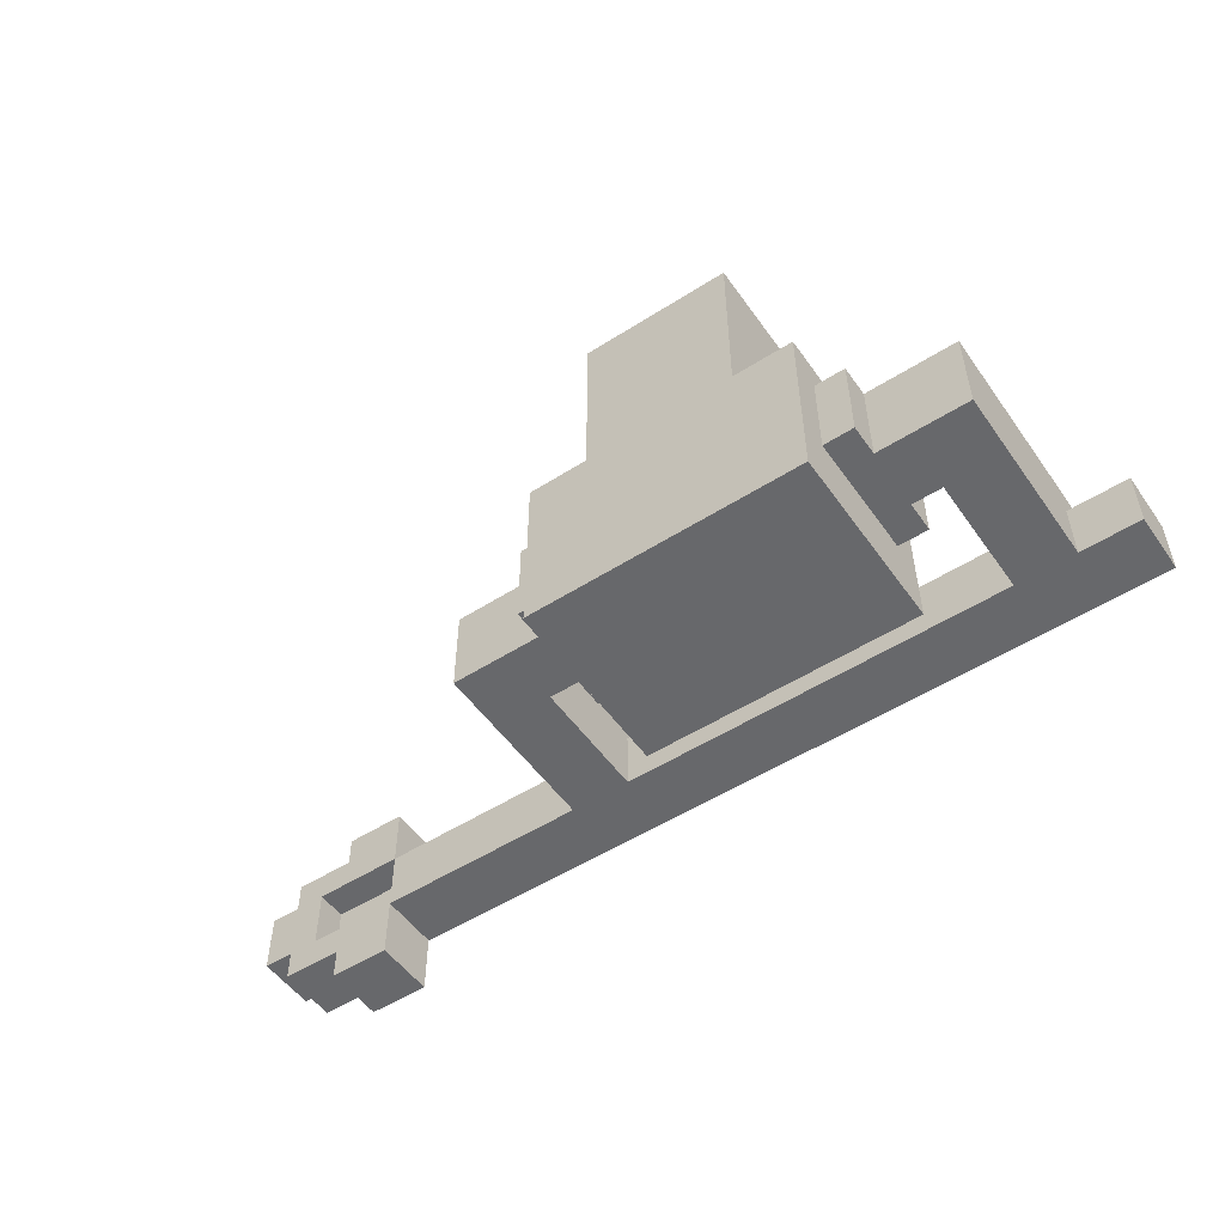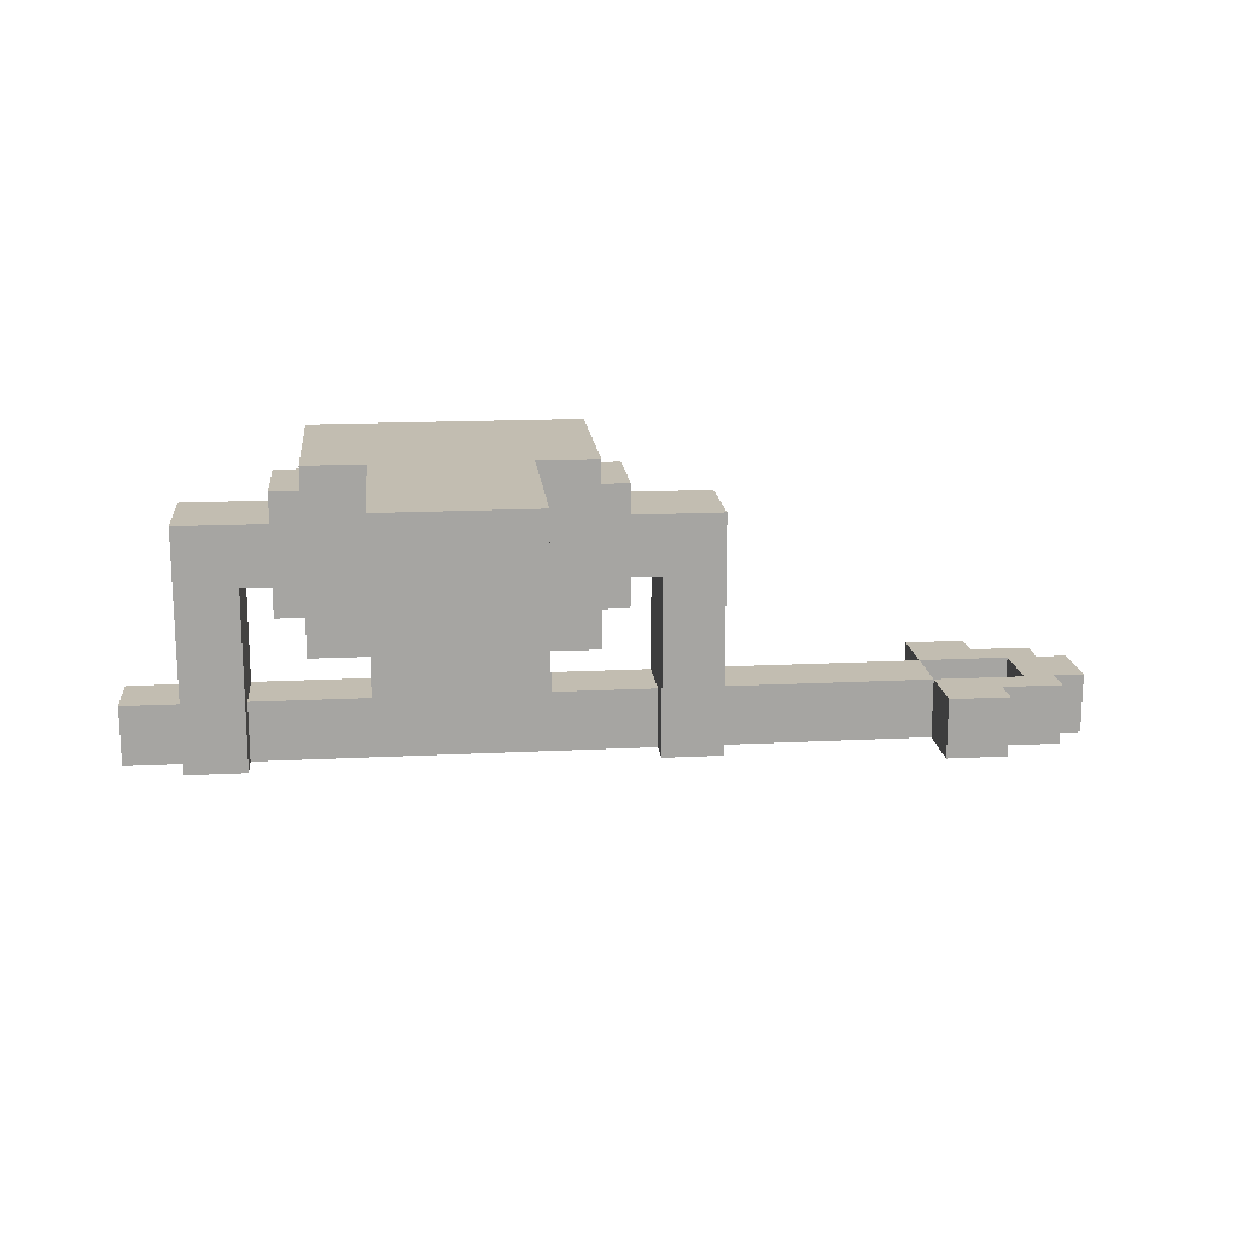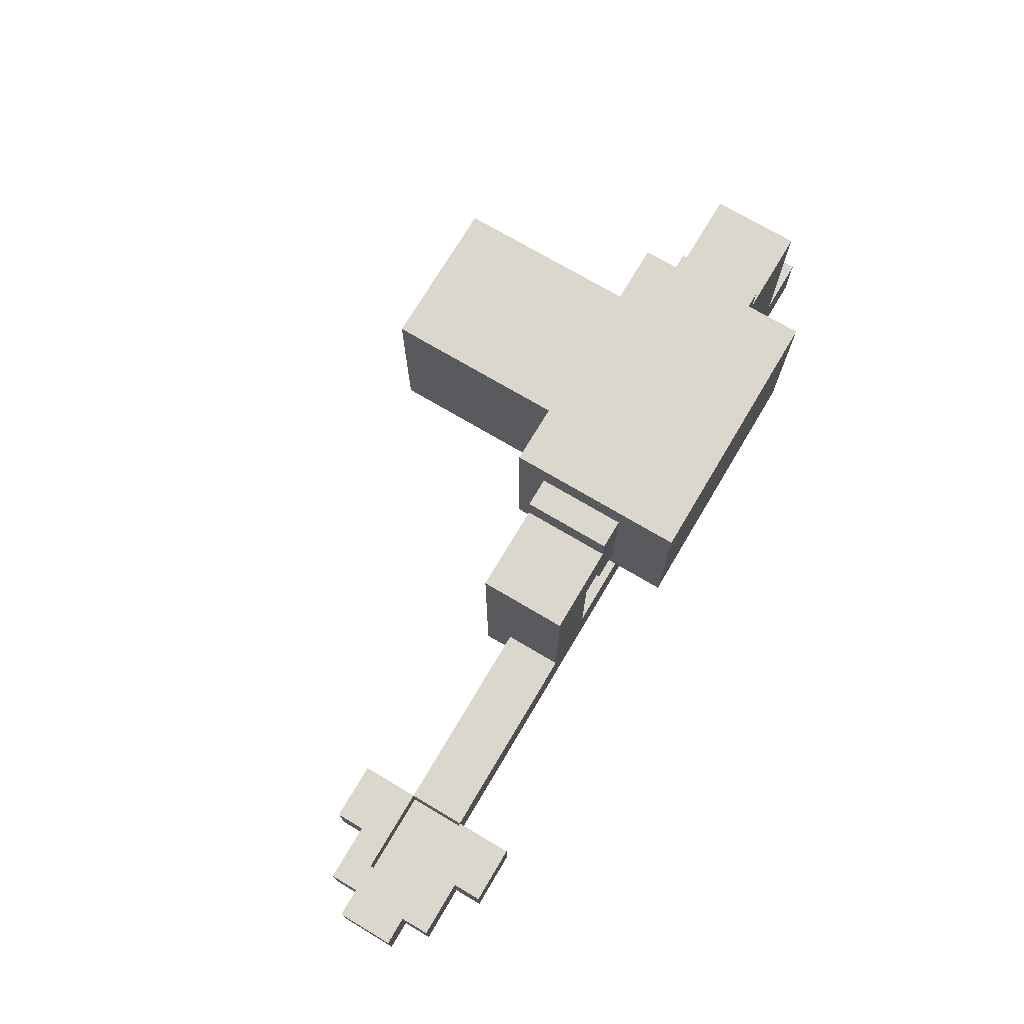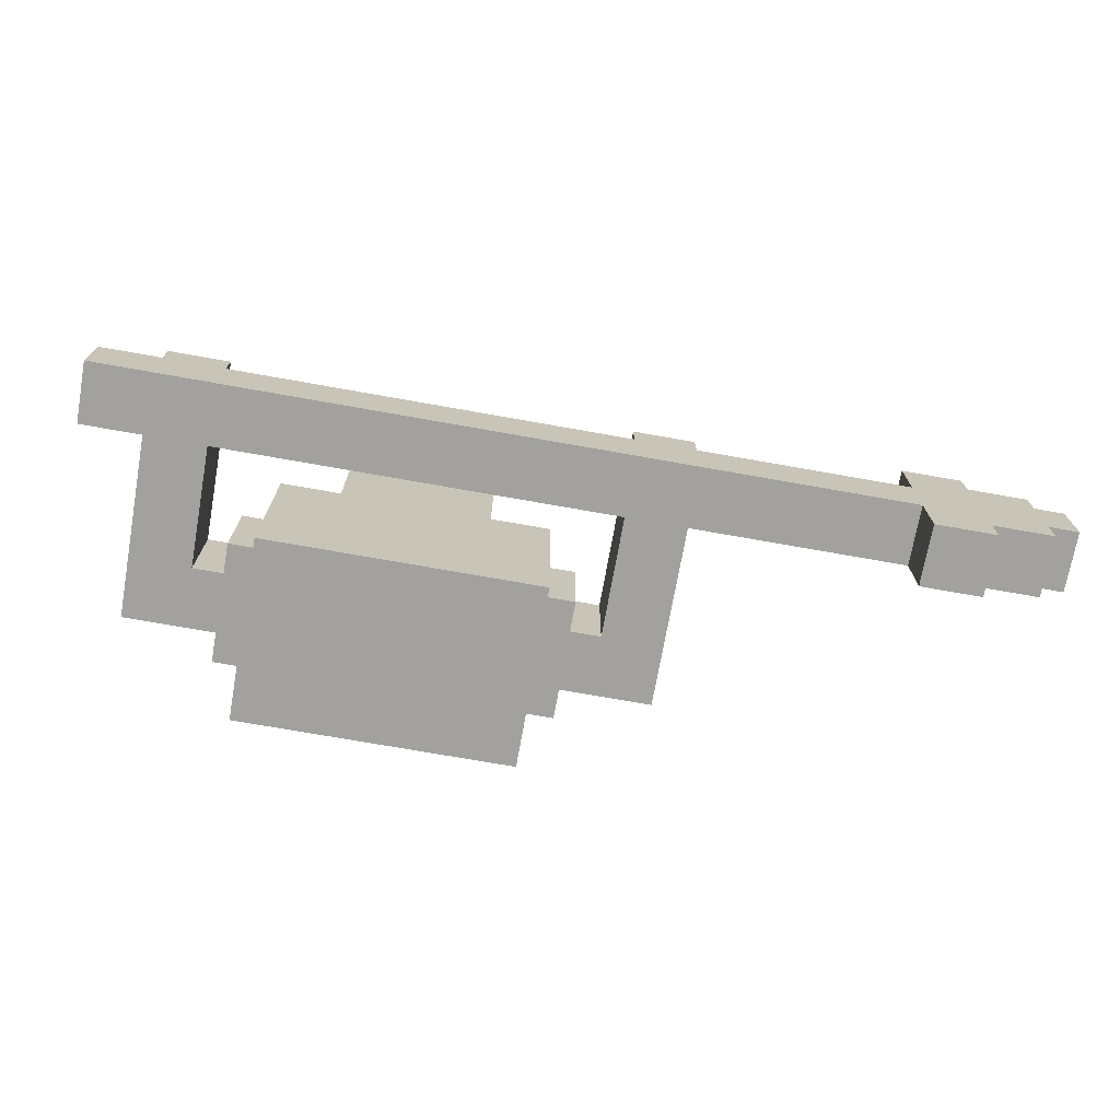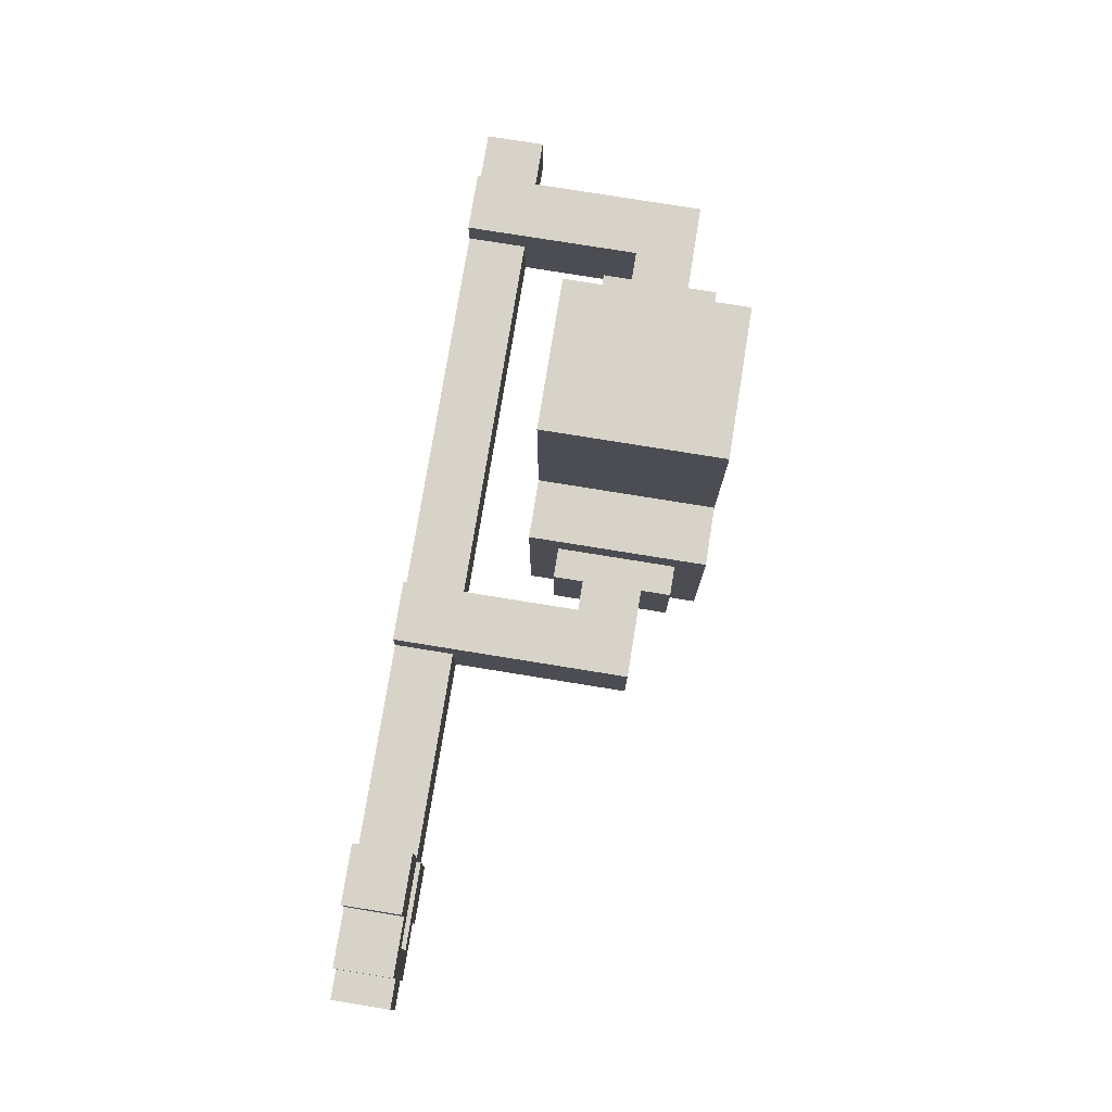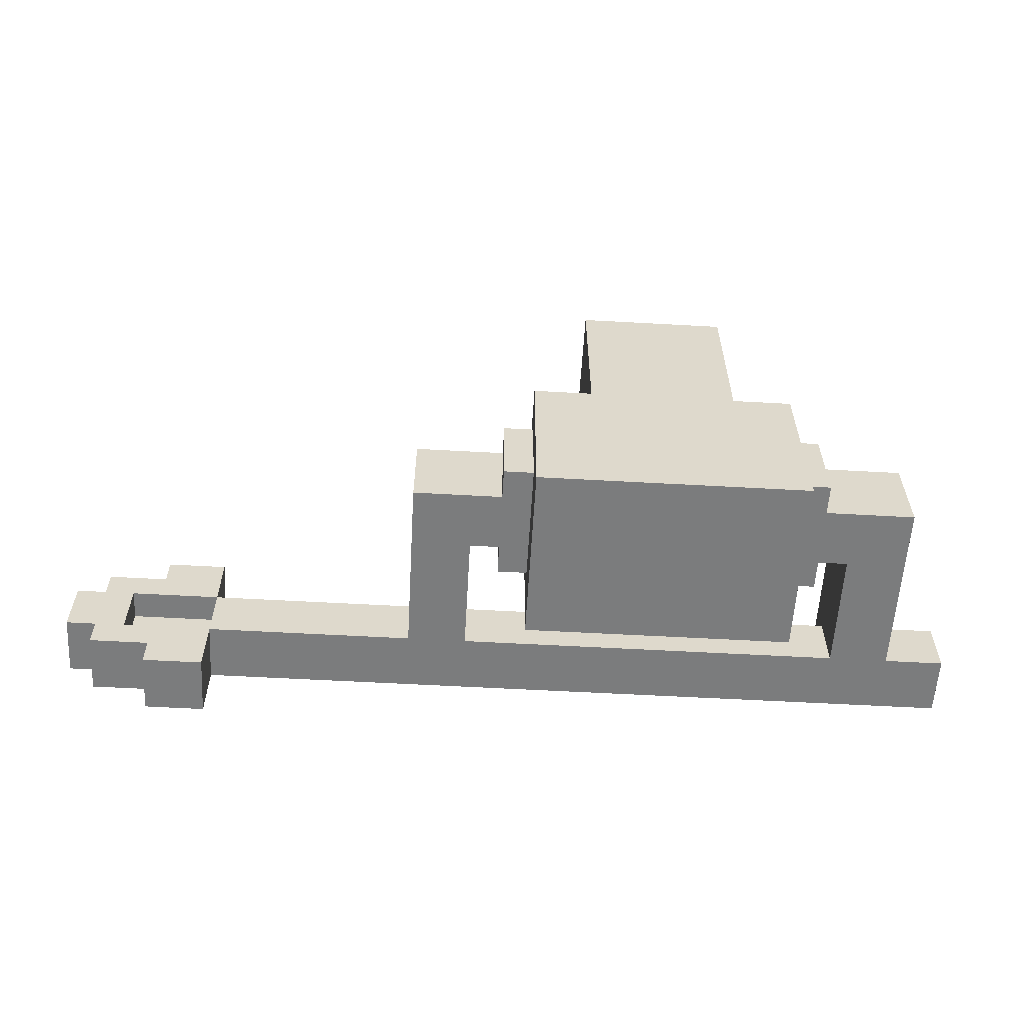
<metadata>
{"format":"obj","ext":"obj","renderer":"f3d","projection":"perspective","resolution":1024,"background":"white","views":[{"elev":-52.5,"azim":34.4,"up":"+Y"},{"elev":16.8,"azim":174.1,"up":"+Z"},{"elev":72.9,"azim":-59.3,"up":"+Z"},{"elev":-72.0,"azim":169.9,"up":"+Y"},{"elev":77.0,"azim":-80.8,"up":"+Y"},{"elev":-58.7,"azim":-3.3,"up":"+Y"}]}
</metadata>
<code>
g P2L
v -20 9 -3
v -20 9 -5
v -20 11 -3
v -20 11 -5
v -19 8 -3
v -19 8 -5
v -19 9 -3
v -19 9 -5
v -19 11 -3
v -19 11 -5
v -19 12 -3
v -19 12 -5
v -17 7 -3
v -17 7 -5
v -17 8 -3
v -17 8 -5
v -17 12 -3
v -17 12 -5
v -17 13 -3
v -17 13 -5
v -15 9 -3
v -15 9 -4
v -15 11 -3
v -15 11 -4
v -8 9 3
v -8 9 -3
v -8 11 -3
v -8 11 -5
v -8 12 3
v -8 12 -3
v -8 12 -5
v -5 9 4
v -5 9 3
v -5 9 1
v -5 9 -0
v -5 12 4
v -5 12 3
v -5 12 1
v -5 12 -0
v -4 7 5
v -4 7 -1
v -4 9 4
v -4 9 -0
v -4 12 4
v -4 12 -0
v -4 13 5
v -4 13 -1
v -2 13 5
v -2 13 -1
v -2 17 5
v -2 17 -0
v -2 18 -0
v -2 18 -1
v -2 19 5
v -2 19 -1
v 2 13 4
v 2 13 -0
v 2 14 4
v 2 14 -0
v 7 9 1
v 7 9 -3
v 7 11 -3
v 7 11 -5
v 7 12 1
v 7 12 -3
v 7 12 -5
v -18 9 -3
v -18 9 -4
v -18 11 -3
v -18 11 -4
v -15 7 -3
v -15 7 -5
v -15 9 -3
v -15 9 -5
v -15 11 -3
v -15 11 -5
v -15 13 -3
v -15 13 -5
v -6 9 1
v -6 9 -3
v -6 11 -3
v -6 11 -5
v -6 12 1
v -6 12 -3
v -6 12 -5
v -1 13 4
v -1 13 -0
v -1 14 4
v -1 14 -0
v 3 13 5
v 3 13 -1
v 3 17 5
v 3 17 -0
v 3 18 -0
v 3 18 -1
v 3 19 5
v 3 19 -1
v 5 7 5
v 5 7 -1
v 5 9 4
v 5 9 -0
v 5 12 4
v 5 12 -0
v 5 13 5
v 5 13 -1
v 6 9 4
v 6 9 3
v 6 9 1
v 6 9 -0
v 6 12 4
v 6 12 3
v 6 12 1
v 6 12 -0
v 9 9 3
v 9 9 -3
v 9 11 -3
v 9 11 -5
v 9 12 3
v 9 12 -3
v 9 12 -5
v 11 9 -3
v 11 9 -5
v 11 11 -3
v 11 11 -5
v -4 7 5
v -4 13 5
v -2 13 5
v -2 17 5
v -2 19 5
v 3 13 5
v 3 17 5
v 3 19 5
v 5 7 5
v 5 13 5
v -5 9 4
v -5 12 4
v -4 9 4
v -4 12 4
v 5 9 4
v 5 12 4
v 6 9 4
v 6 12 4
v -8 9 3
v -8 12 3
v -5 9 3
v -5 12 3
v 6 9 3
v 6 12 3
v 9 9 3
v 9 12 3
v -1 13 -0
v -1 14 -0
v 2 13 -0
v 2 14 -0
v -20 9 -3
v -20 11 -3
v -19 8 -3
v -19 9 -3
v -19 11 -3
v -19 12 -3
v -18 9 -3
v -18 11 -3
v -17 7 -3
v -17 8 -3
v -17 12 -3
v -17 13 -3
v -15 7 -3
v -15 9 -3
v -15 11 -3
v -15 13 -3
v -14 9 -3
v -14 11 -3
v -8 9 -3
v -8 11 -3
v -6 9 -3
v -6 11 -3
v 7 9 -3
v 7 11 -3
v 9 9 -3
v 9 11 -3
v 11 9 -3
v 11 11 -3
v -18 9 -4
v -18 11 -4
v -15 9 -4
v -15 11 -4
v -1 13 4
v -1 14 4
v 2 13 4
v 2 14 4
v -6 9 1
v -6 12 1
v -5 9 1
v -5 12 1
v 6 9 1
v 6 12 1
v 7 9 1
v 7 12 1
v -5 9 -0
v -5 12 -0
v -4 9 -0
v -4 12 -0
v 5 9 -0
v 5 12 -0
v 6 9 -0
v 6 12 -0
v -4 7 -1
v -4 13 -1
v -2 13 -1
v -2 18 -1
v -2 19 -1
v -1 14 -1
v -1 15 -1
v -1 16 -1
v -1 17 -1
v 0 16 -1
v 0 17 -1
v 1 16 -1
v 1 17 -1
v 2 14 -1
v 2 15 -1
v 2 16 -1
v 2 17 -1
v 3 13 -1
v 3 18 -1
v 3 19 -1
v 5 7 -1
v 5 13 -1
v -20 9 -5
v -20 11 -5
v -19 8 -5
v -19 9 -5
v -19 11 -5
v -19 12 -5
v -17 7 -5
v -17 8 -5
v -17 12 -5
v -17 13 -5
v -15 7 -5
v -15 9 -5
v -15 11 -5
v -15 13 -5
v -14 9 -5
v -14 11 -5
v -8 9 -5
v -8 11 -5
v -8 12 -5
v -6 9 -5
v -6 11 -5
v -6 12 -5
v 7 9 -5
v 7 11 -5
v 7 12 -5
v 9 9 -5
v 9 11 -5
v 9 12 -5
v 11 9 -5
v 11 11 -5
v -4 7 5
v 5 7 5
v -4 7 -1
v 5 7 -1
v -17 7 -3
v -15 7 -3
v -17 7 -5
v -15 7 -5
v -19 8 -3
v -17 8 -3
v -19 8 -5
v -17 8 -5
v -5 9 4
v -4 9 4
v 5 9 4
v 6 9 4
v -8 9 3
v -5 9 3
v 6 9 3
v 9 9 3
v -6 9 1
v -5 9 1
v 6 9 1
v 7 9 1
v -5 9 -0
v -4 9 -0
v 5 9 -0
v 6 9 -0
v -20 9 -3
v -19 9 -3
v -15 9 -3
v -14 9 -3
v -8 9 -3
v -6 9 -3
v 7 9 -3
v 9 9 -3
v 11 9 -3
v -20 9 -5
v -19 9 -5
v -15 9 -5
v -14 9 -5
v -8 9 -5
v -6 9 -5
v 7 9 -5
v 9 9 -5
v 11 9 -5
v -18 11 -3
v -15 11 -3
v -18 11 -4
v -15 11 -4
v -1 14 4
v 2 14 4
v -1 14 -0
v 2 14 -0
v -18 9 -3
v -15 9 -3
v -18 9 -4
v -15 9 -4
v -20 11 -3
v -19 11 -3
v -15 11 -3
v -14 11 -3
v -8 11 -3
v -6 11 -3
v 7 11 -3
v 9 11 -3
v 11 11 -3
v -20 11 -5
v -19 11 -5
v -15 11 -5
v -14 11 -5
v -8 11 -5
v -6 11 -5
v 7 11 -5
v 9 11 -5
v 11 11 -5
v -5 12 4
v -4 12 4
v 5 12 4
v 6 12 4
v -8 12 3
v -5 12 3
v 6 12 3
v 9 12 3
v -6 12 1
v -5 12 1
v 6 12 1
v 7 12 1
v -5 12 -0
v -4 12 -0
v 5 12 -0
v 6 12 -0
v -19 12 -3
v -17 12 -3
v -8 12 -3
v -6 12 -3
v 7 12 -3
v 9 12 -3
v -19 12 -5
v -17 12 -5
v -8 12 -5
v -6 12 -5
v 7 12 -5
v 9 12 -5
v -4 13 5
v -2 13 5
v 3 13 5
v 5 13 5
v -1 13 4
v 2 13 4
v -1 13 -0
v 2 13 -0
v -4 13 -1
v -2 13 -1
v 3 13 -1
v 5 13 -1
v -17 13 -3
v -15 13 -3
v -17 13 -5
v -15 13 -5
v -2 19 5
v 3 19 5
v -2 19 -1
v 3 19 -1
f 3 2 1
f 4 2 3
f 7 6 5
f 8 6 7
f 11 10 9
f 12 10 11
f 15 14 13
f 16 14 15
f 19 18 17
f 20 18 19
f 23 22 21
f 24 22 23
f 27 26 25
f 29 27 25
f 30 28 27
f 30 27 29
f 31 28 30
f 36 33 32
f 37 33 36
f 38 35 34
f 39 35 38
f 42 41 40
f 43 41 42
f 44 42 40
f 45 41 43
f 46 44 40
f 46 45 44
f 47 41 45
f 47 45 46
f 50 49 48
f 51 49 50
f 52 51 50
f 52 49 51
f 53 49 52
f 54 52 50
f 54 53 52
f 55 53 54
f 58 57 56
f 59 57 58
f 62 61 60
f 64 62 60
f 65 63 62
f 65 62 64
f 66 63 65
f 67 68 69
f 69 68 70
f 71 72 73
f 73 72 74
f 75 76 77
f 77 76 78
f 79 80 81
f 79 81 83
f 81 82 84
f 83 81 84
f 84 82 85
f 86 87 88
f 88 87 89
f 90 91 92
f 92 91 93
f 92 93 94
f 93 91 94
f 94 91 95
f 92 94 96
f 94 95 96
f 96 95 97
f 98 99 100
f 100 99 101
f 98 100 102
f 101 99 103
f 98 102 104
f 102 103 104
f 103 99 105
f 104 103 105
f 106 107 110
f 110 107 111
f 108 109 112
f 112 109 113
f 114 115 116
f 114 116 118
f 116 117 119
f 118 116 119
f 119 117 120
f 121 122 123
f 123 122 124
f 127 126 125
f 130 127 125
f 130 128 127
f 131 129 128
f 131 128 130
f 132 129 131
f 133 130 125
f 134 130 133
f 137 136 135
f 138 136 137
f 141 140 139
f 142 140 141
f 145 144 143
f 146 144 145
f 149 148 147
f 150 148 149
f 153 152 151
f 154 152 153
f 158 156 155
f 159 156 158
f 161 158 157
f 161 160 159
f 161 159 158
f 162 160 161
f 164 161 157
f 165 160 162
f 167 164 163
f 168 161 164
f 168 164 167
f 169 166 165
f 169 165 162
f 170 166 169
f 171 169 168
f 172 169 171
f 173 172 171
f 174 172 173
f 177 176 175
f 178 176 177
f 181 180 179
f 182 180 181
f 185 184 183
f 186 184 185
f 187 188 189
f 189 188 190
f 191 192 193
f 193 192 194
f 195 196 197
f 197 196 198
f 199 200 201
f 201 200 202
f 203 204 205
f 205 204 206
f 207 208 209
f 209 210 212
f 212 210 213
f 213 210 214
f 214 210 215
f 213 214 216
f 214 215 216
f 215 210 217
f 216 215 217
f 213 216 218
f 216 217 218
f 217 210 219
f 218 217 219
f 209 212 220
f 212 213 220
f 213 218 221
f 220 213 221
f 218 219 222
f 221 218 222
f 219 210 223
f 222 219 223
f 207 209 224
f 221 222 224
f 222 223 224
f 209 220 224
f 220 221 224
f 223 210 225
f 224 223 225
f 210 211 225
f 225 211 226
f 207 224 227
f 227 224 228
f 229 230 232
f 232 230 233
f 231 232 236
f 233 234 236
f 232 233 236
f 236 234 237
f 235 236 239
f 237 238 239
f 236 237 239
f 239 238 240
f 240 238 241
f 241 238 242
f 240 241 243
f 243 241 244
f 243 244 245
f 245 244 246
f 245 246 248
f 246 247 248
f 248 247 249
f 249 247 250
f 248 249 251
f 251 249 252
f 251 252 254
f 252 253 254
f 254 253 255
f 255 253 256
f 254 255 257
f 257 255 258
f 261 260 259
f 262 260 261
f 265 264 263
f 266 264 265
f 269 268 267
f 270 268 269
f 276 272 271
f 277 274 273
f 279 276 275
f 280 272 276
f 280 276 279
f 281 278 277
f 281 277 273
f 282 278 281
f 283 272 280
f 284 272 283
f 285 281 273
f 286 281 285
f 291 279 275
f 292 279 291
f 293 278 282
f 294 278 293
f 296 288 287
f 297 288 296
f 298 290 289
f 299 291 290
f 299 290 298
f 300 292 291
f 300 291 299
f 301 293 292
f 301 292 300
f 302 294 293
f 302 293 301
f 303 295 294
f 303 294 302
f 304 295 303
f 307 306 305
f 308 306 307
f 311 310 309
f 312 310 311
f 313 314 315
f 315 314 316
f 317 318 326
f 326 318 327
f 319 320 328
f 320 321 329
f 328 320 329
f 329 321 330
f 322 323 331
f 331 323 332
f 324 325 333
f 333 325 334
f 335 336 340
f 337 338 341
f 339 340 343
f 340 336 344
f 343 340 344
f 341 342 345
f 337 341 345
f 345 342 346
f 344 336 347
f 347 336 348
f 337 345 349
f 349 345 350
f 339 343 353
f 353 343 354
f 346 342 355
f 355 342 356
f 351 352 357
f 357 352 358
f 353 354 359
f 359 354 360
f 355 356 361
f 361 356 362
f 367 368 369
f 369 368 370
f 363 364 371
f 371 364 372
f 365 366 373
f 373 366 374
f 375 376 377
f 377 376 378
f 379 380 381
f 381 380 382

</code>
